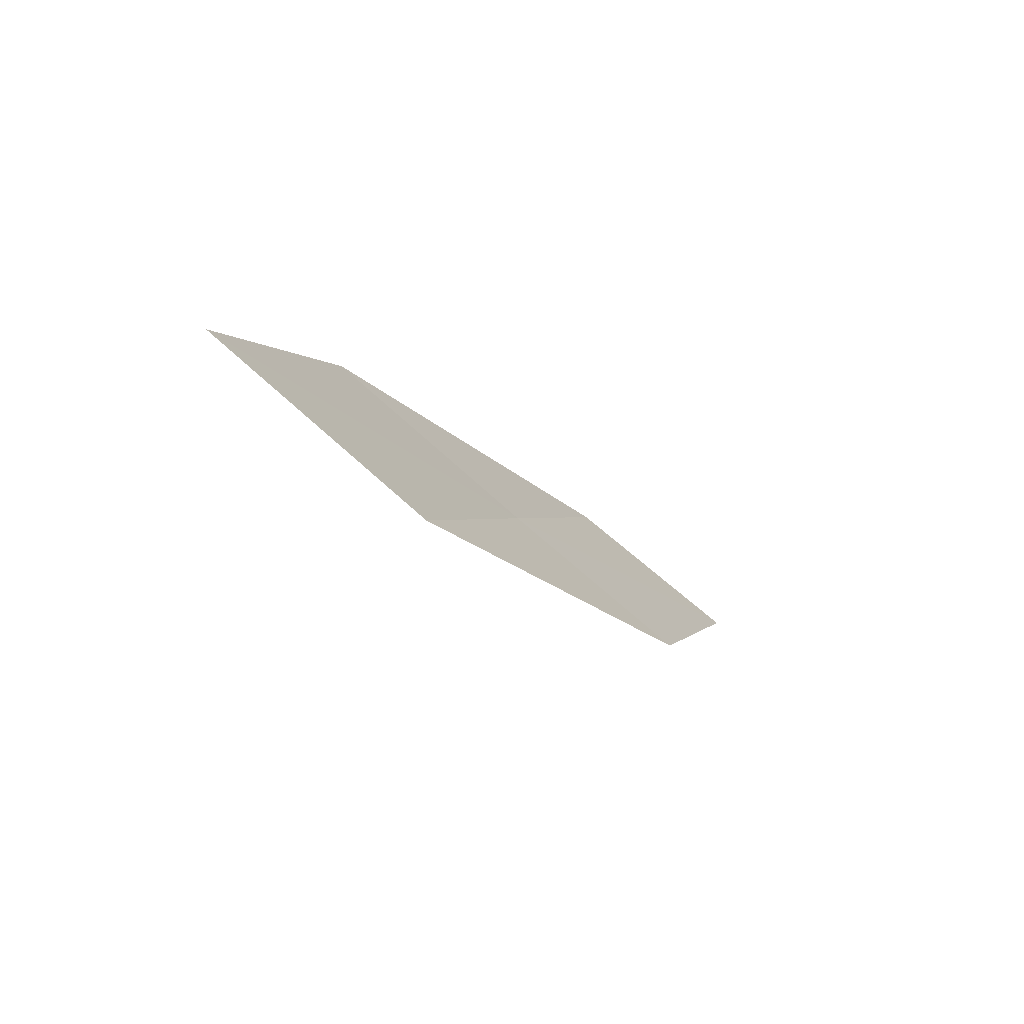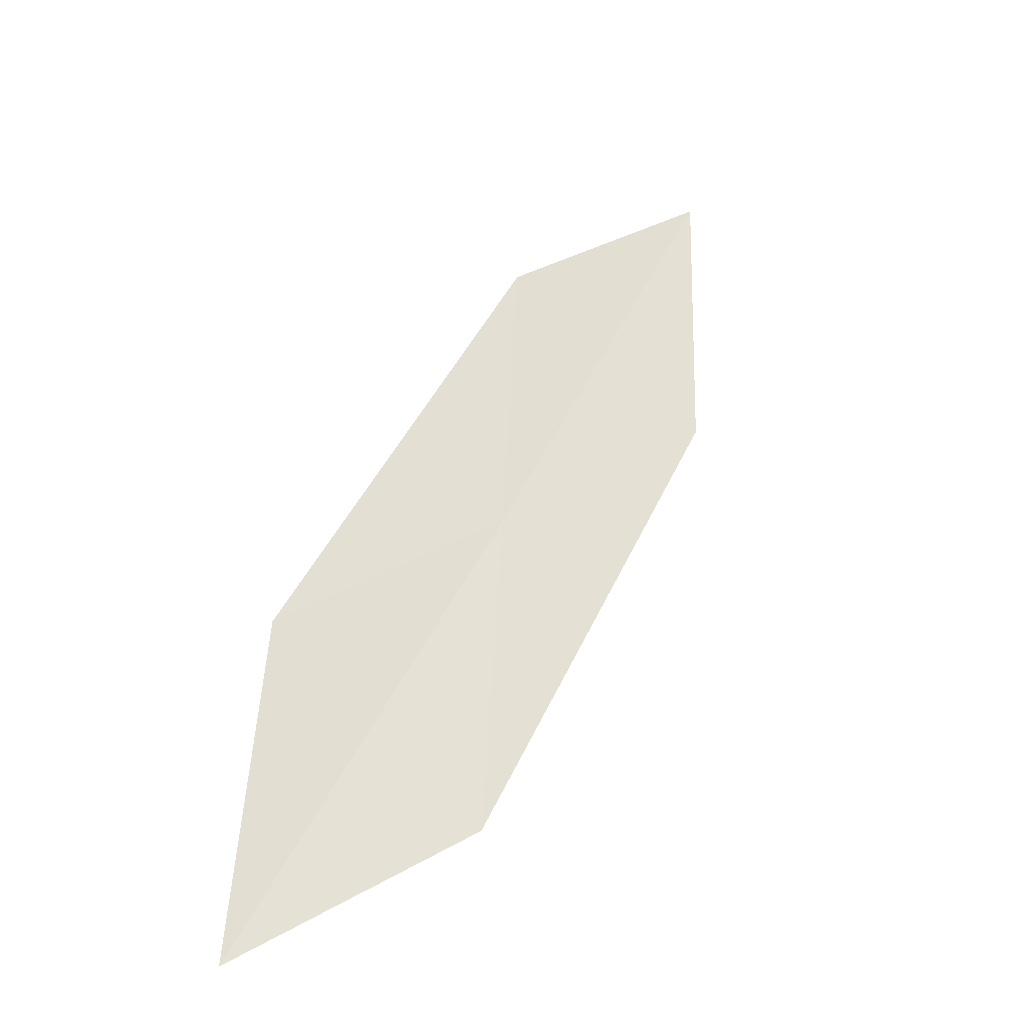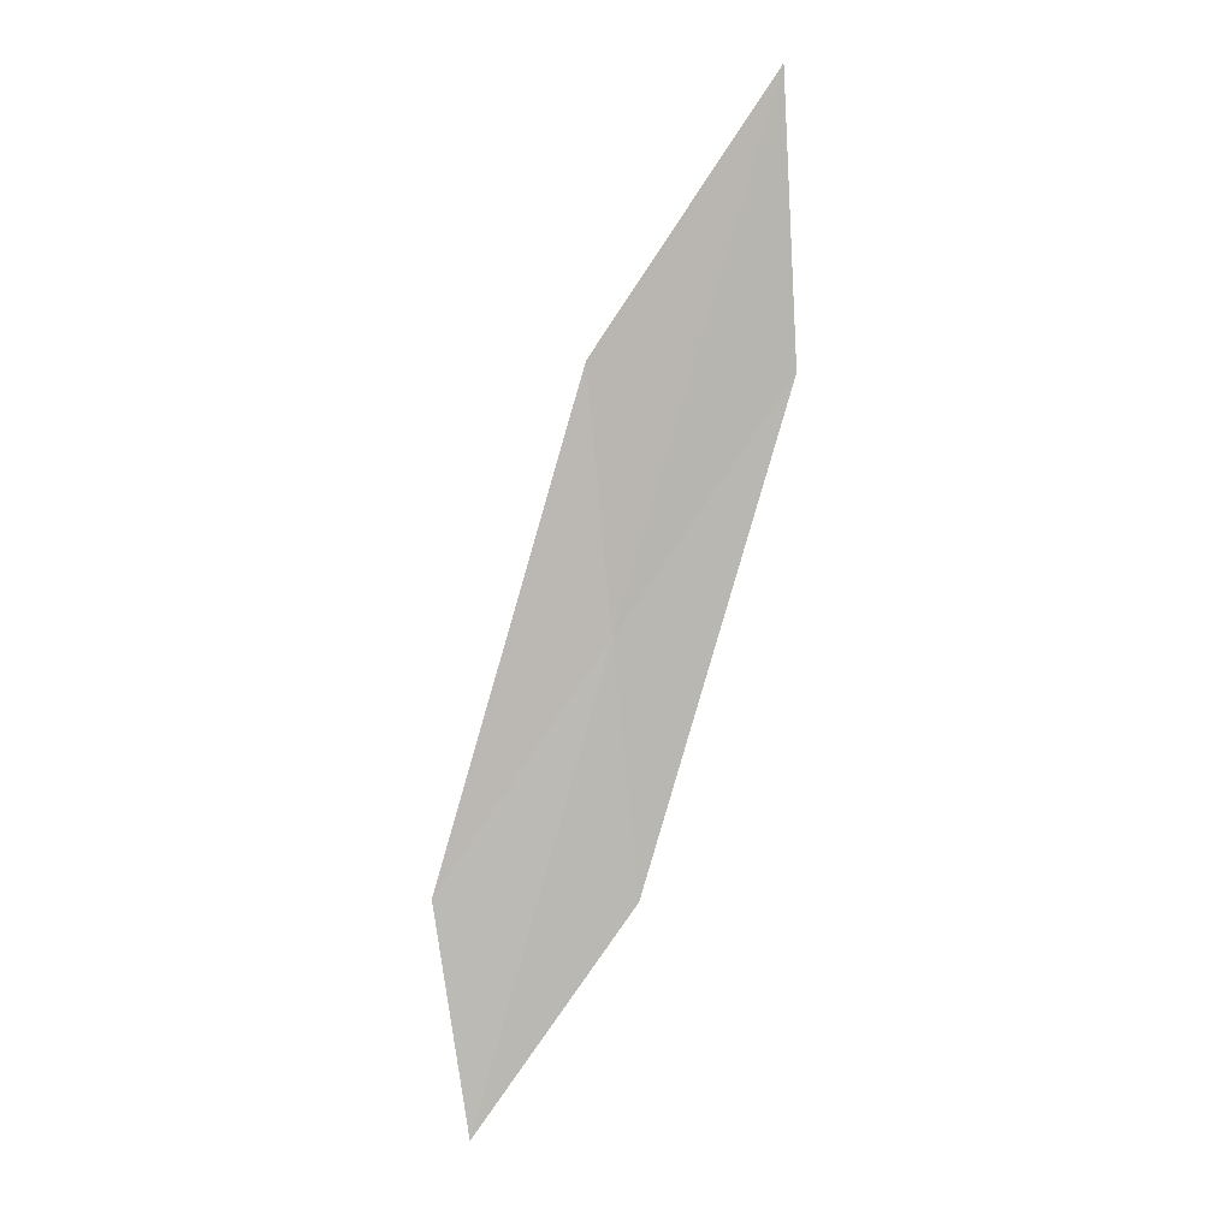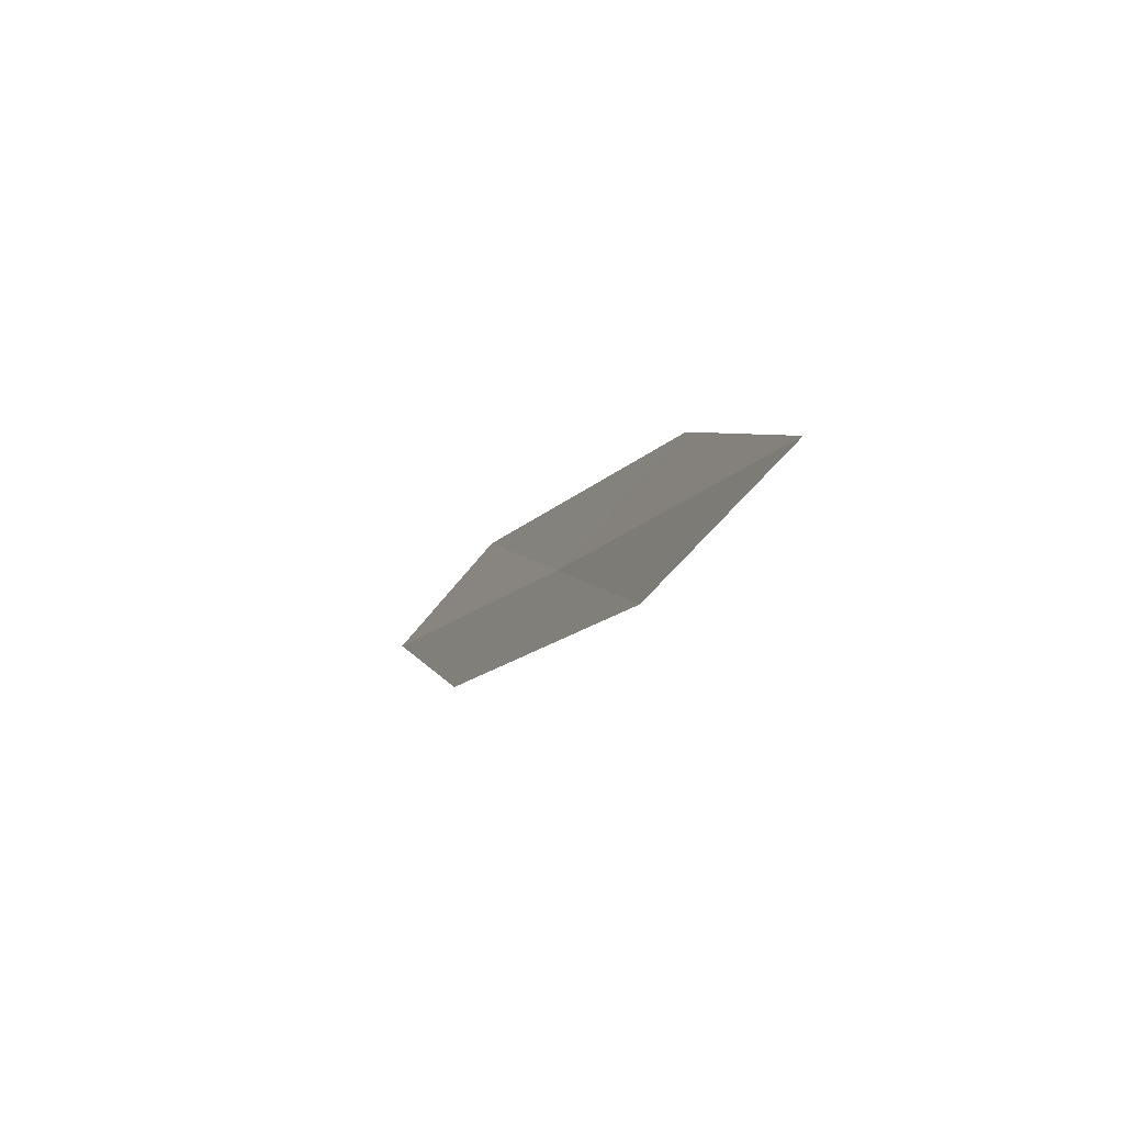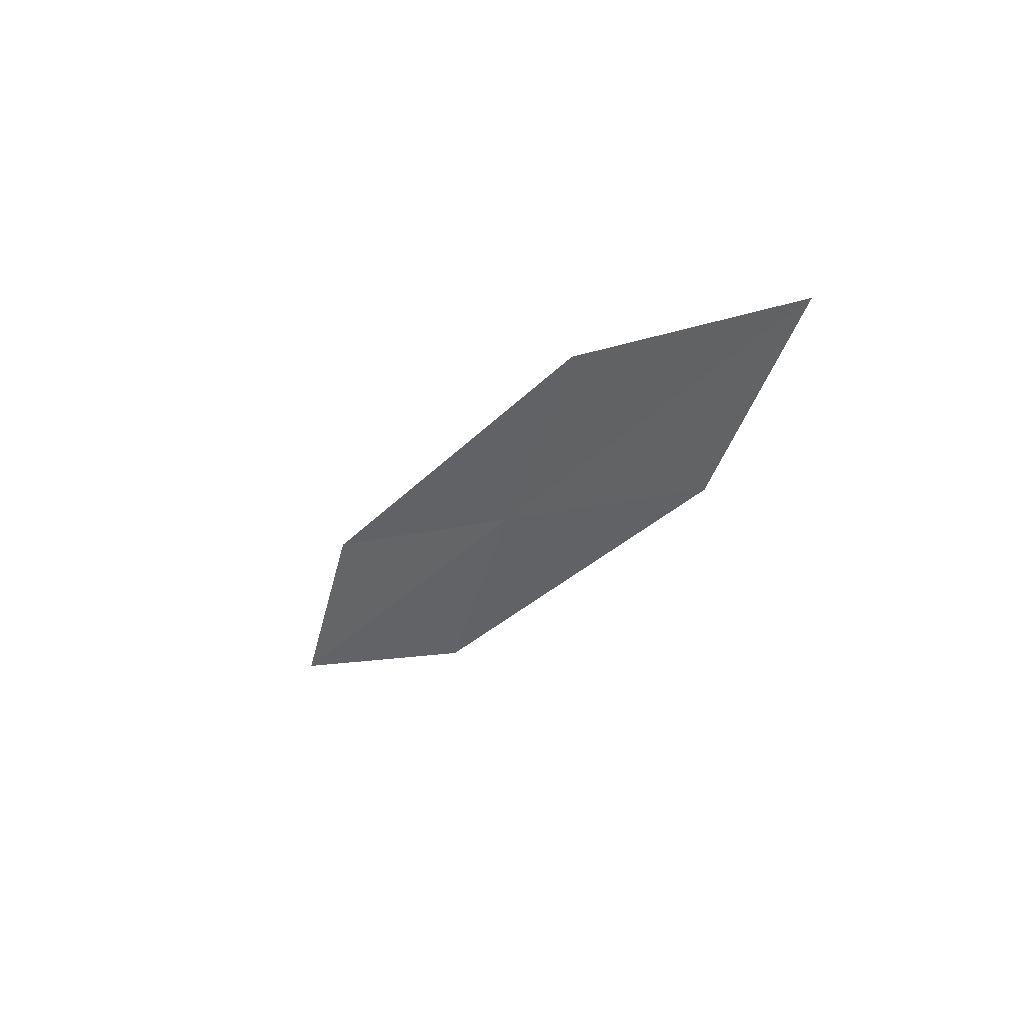
<metadata>
{"format":"obj","ext":"obj","renderer":"f3d","projection":"perspective","resolution":1024,"background":"white","views":[{"elev":71.5,"azim":-76.8,"up":"+Z"},{"elev":-0.3,"azim":-164.4,"up":"+Y"},{"elev":35.0,"azim":41.9,"up":"+Z"},{"elev":54.4,"azim":145.0,"up":"+Z"},{"elev":71.2,"azim":87.8,"up":"+Z"}]}
</metadata>
<code>
v -27.19 22.13 26.34
v -27.5 20.79 24.9
v -27.83 22.6 27.84
v -26.83 20.39 23.53
v -26.57 21.69 24.84
v -26.87 23.44 27.77
v -27.46 23.96 29.42
f 1 3 2
f 1 2 4
f 1 4 5
f 1 5 6
f 1 7 3
f 1 6 7

</code>
